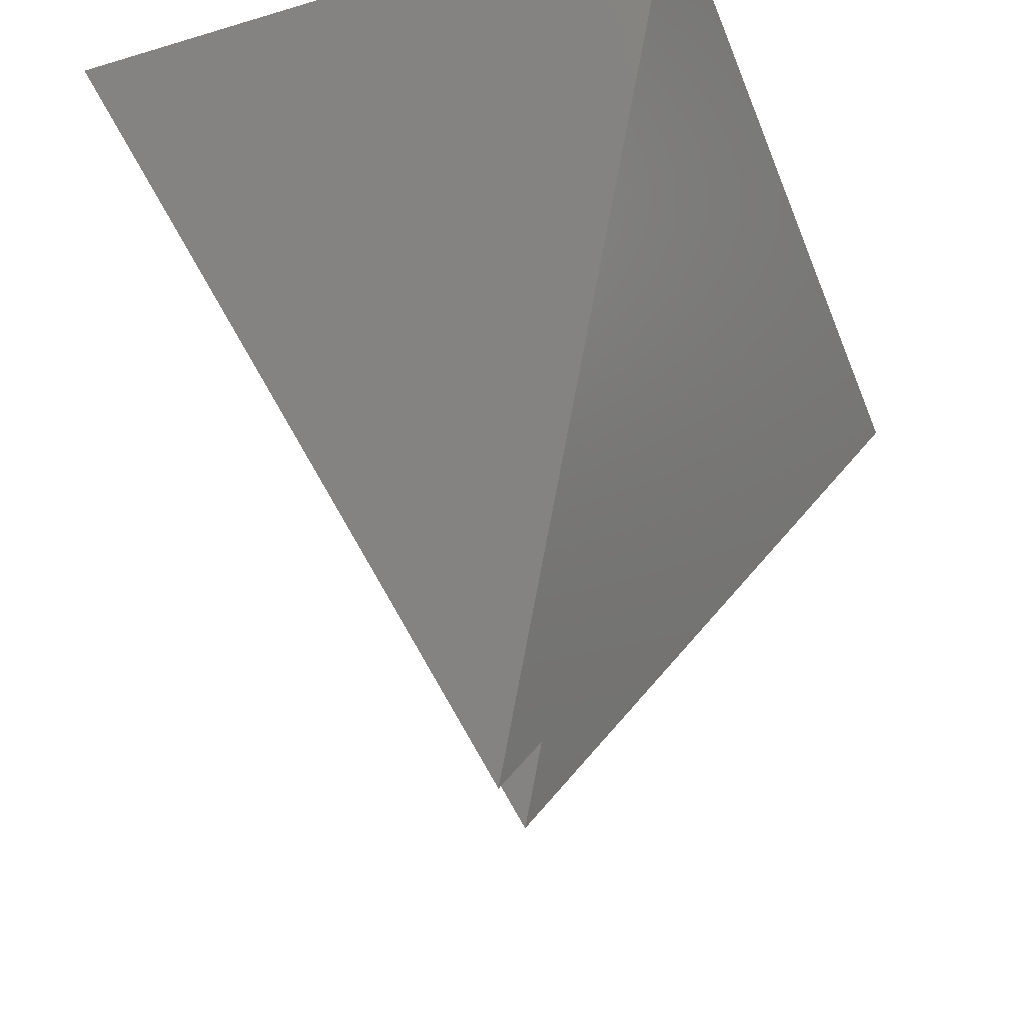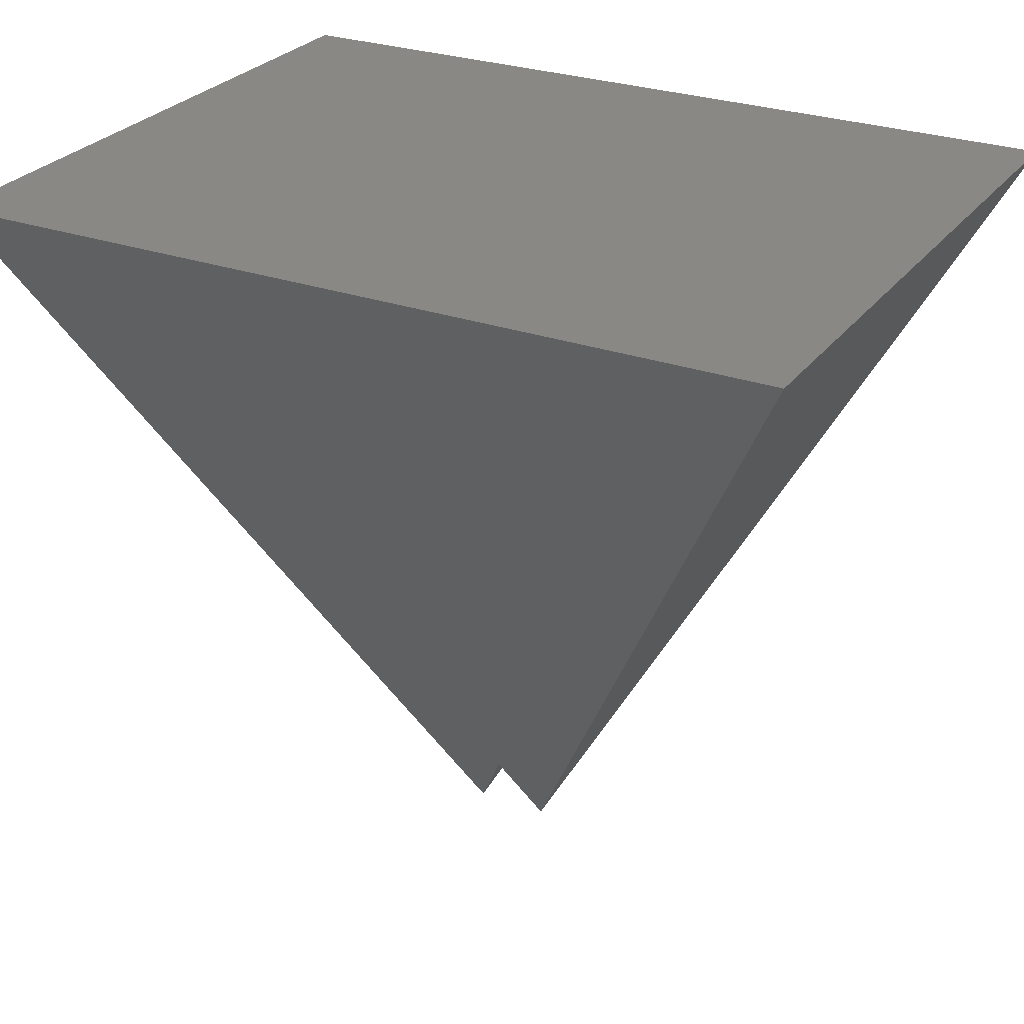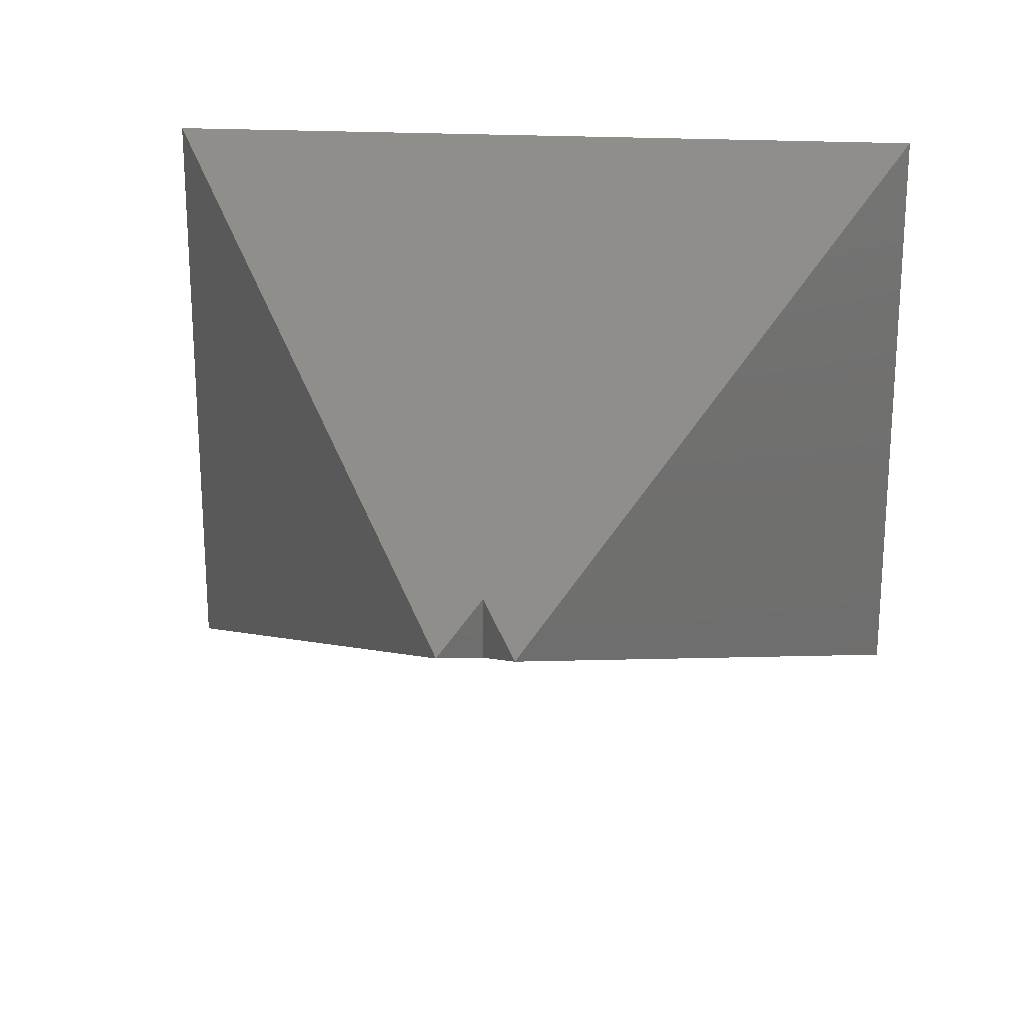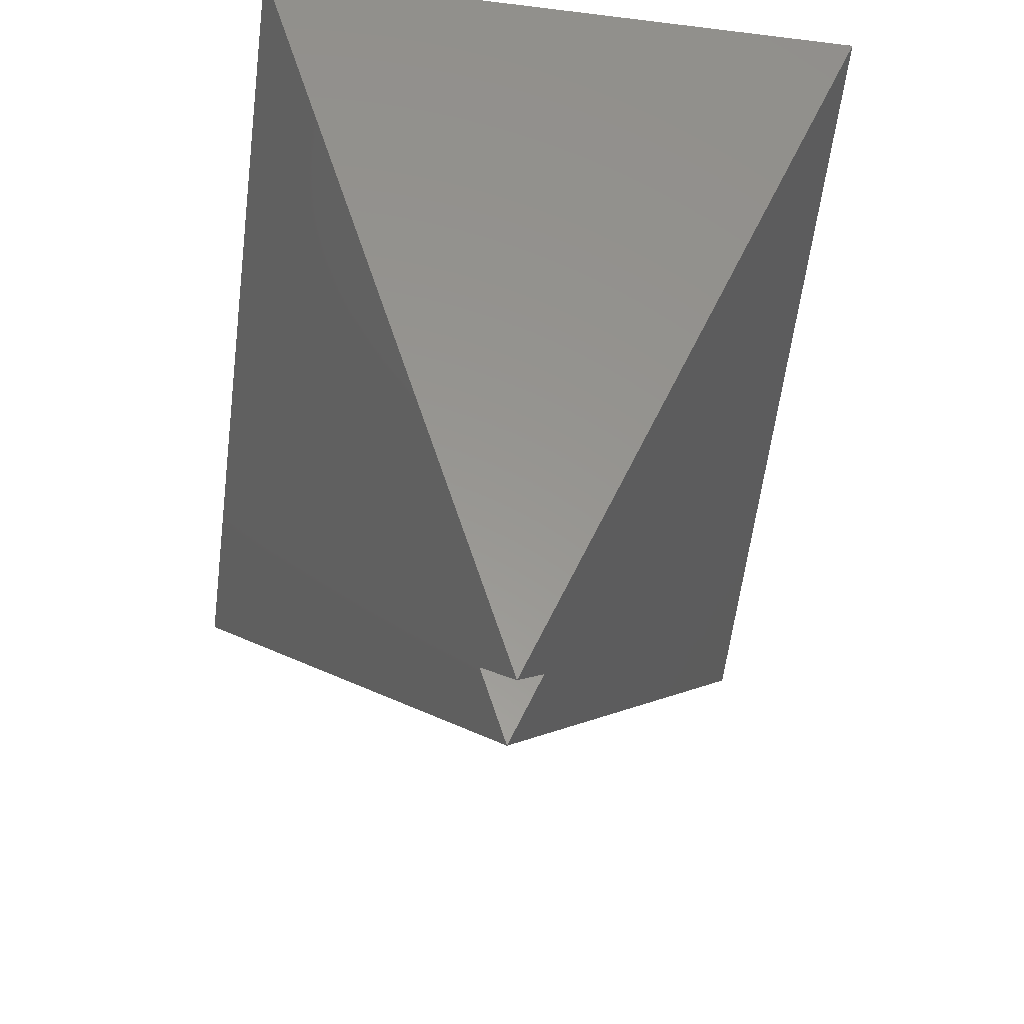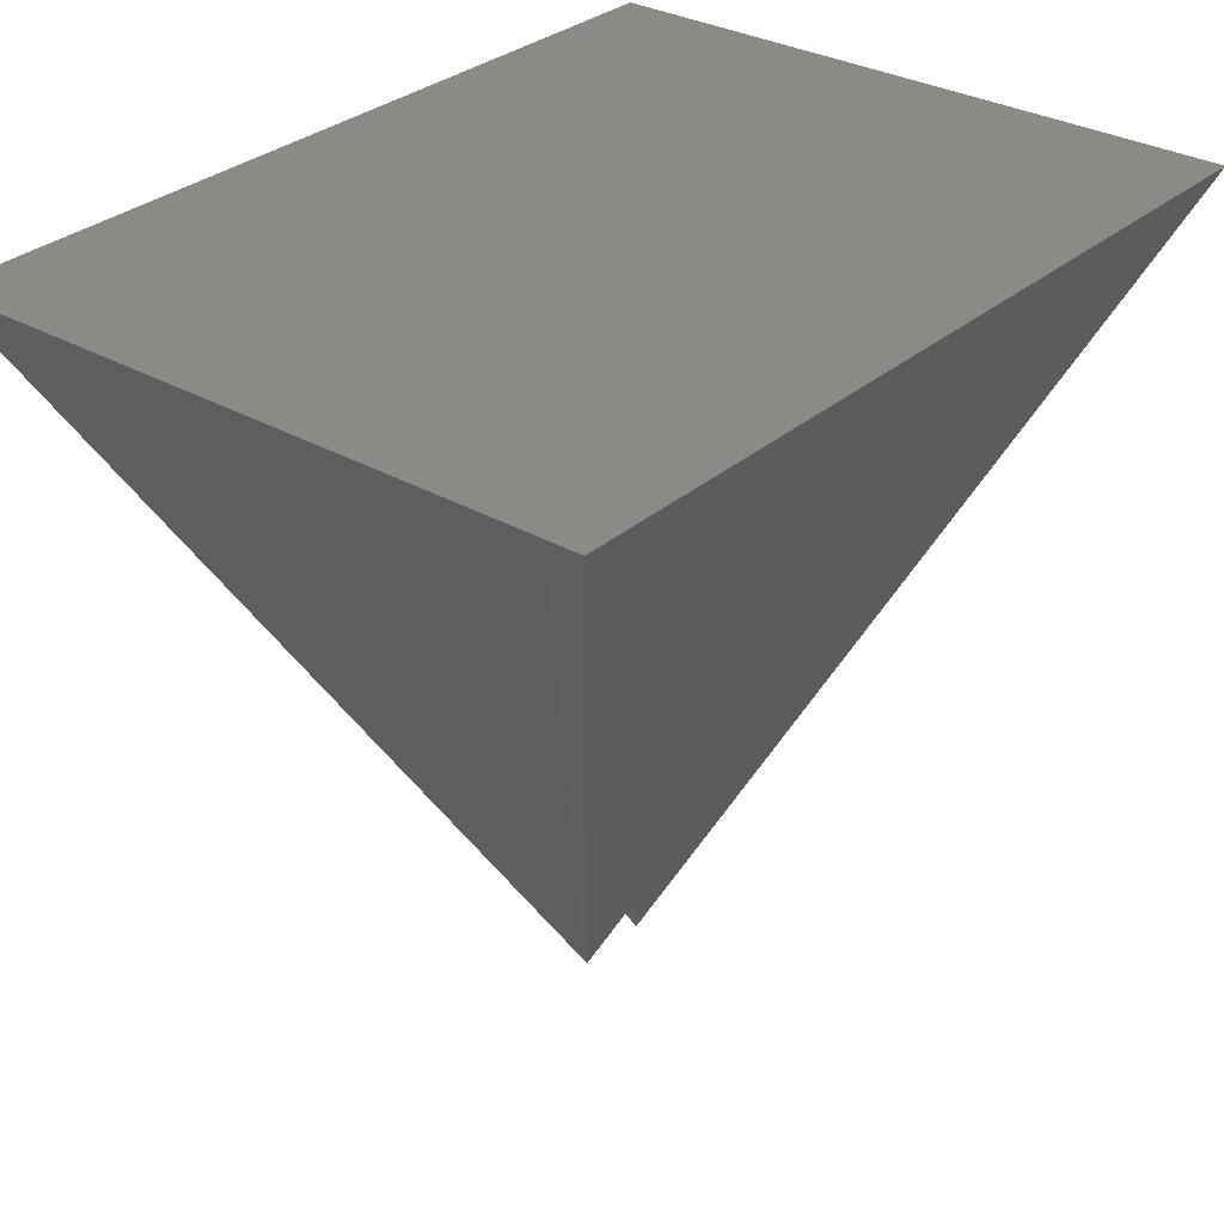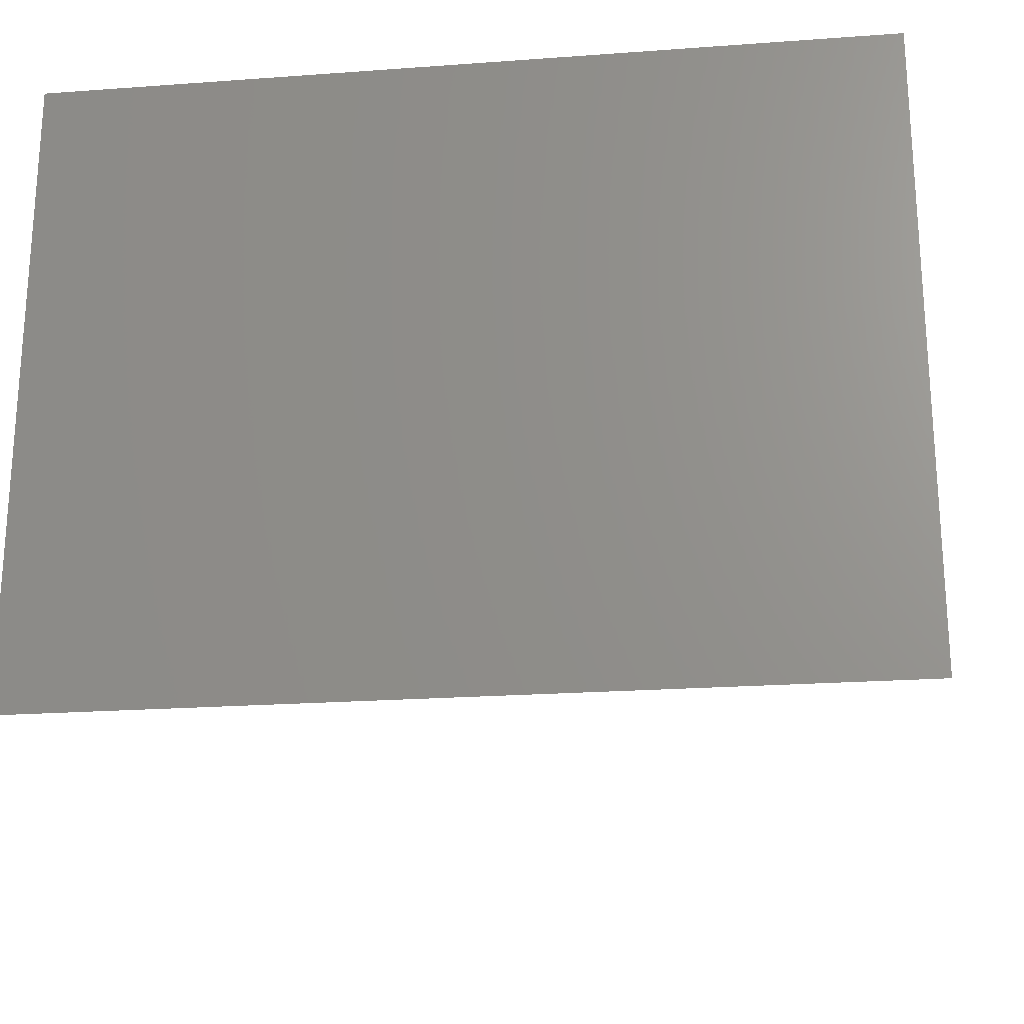
<metadata>
{"format":"stl","ext":"stl","renderer":"f3d","projection":"perspective","resolution":1024,"background":"white","views":[{"elev":-39.9,"azim":110.2,"up":"+Y"},{"elev":27.7,"azim":-151.3,"up":"+Y"},{"elev":22.0,"azim":5.3,"up":"+Z"},{"elev":-59.9,"azim":-97.2,"up":"+Y"},{"elev":31.3,"azim":-50.7,"up":"+Y"},{"elev":-22.3,"azim":-172.8,"up":"+Z"}]}
</metadata>
<code>
# stl→obj: 8 verts, 12 faces
v 1.734 3 1.325
v 0.15 0 0
v 1.734 3 -1.325
v 0 0.2842 -0.1255
v -1.734 3 -1.325
v -0.15 0 0
v 0 0.2842 0.1255
v -1.734 3 1.325
f 1 2 3
f 4 3 2
f 4 5 3
f 5 4 6
f 1 7 2
f 7 8 6
f 8 7 1
f 3 8 1
f 8 3 5
f 2 7 4
f 7 6 4
f 6 8 5

</code>
